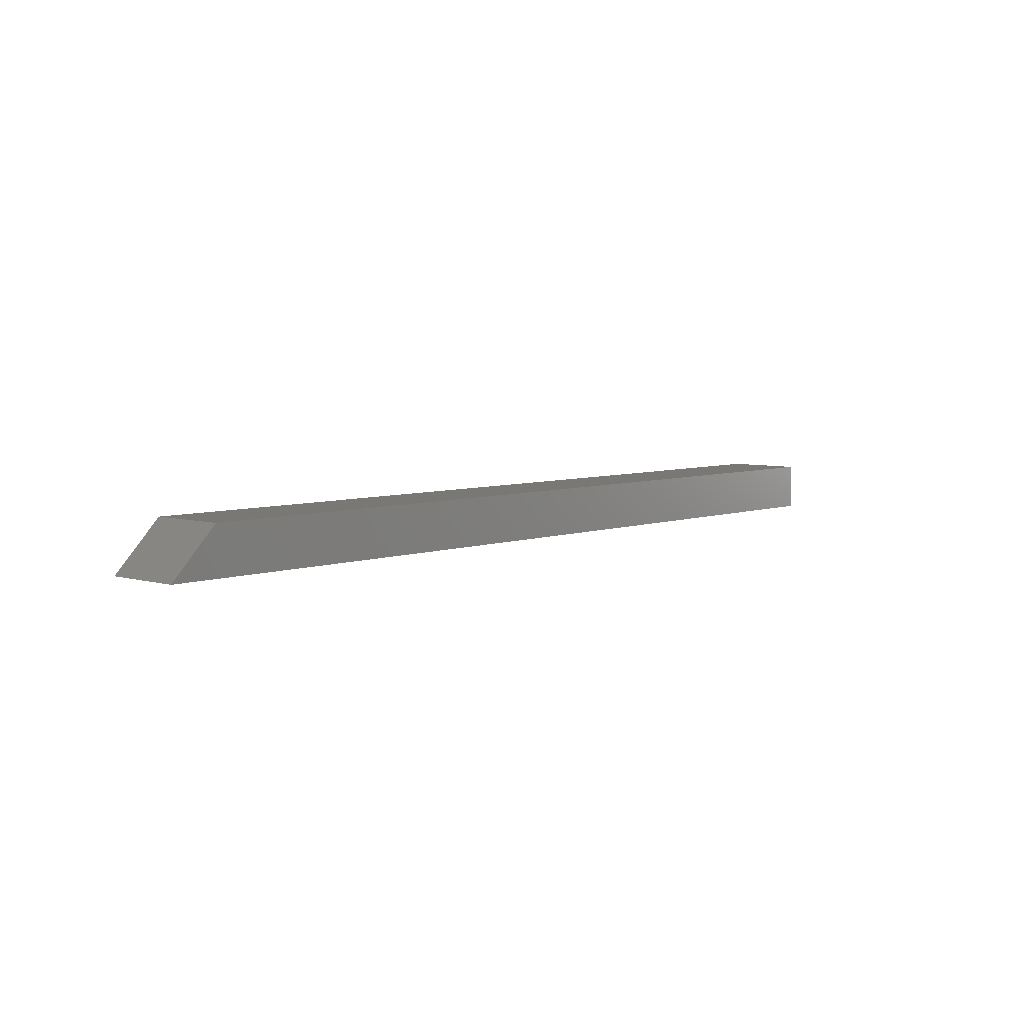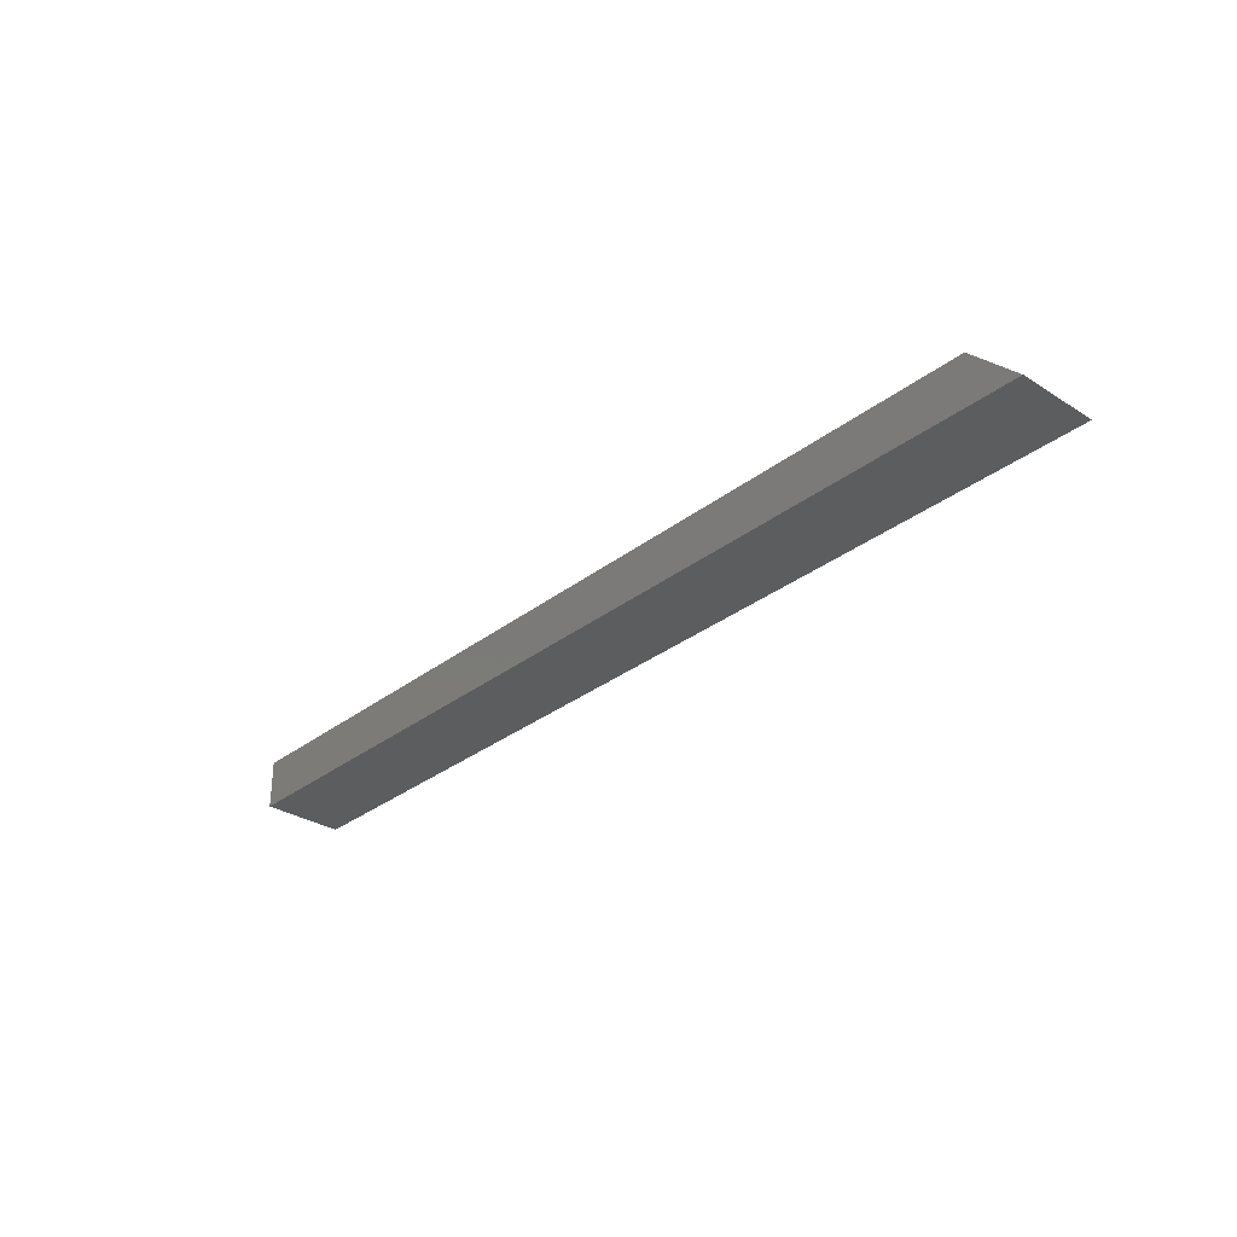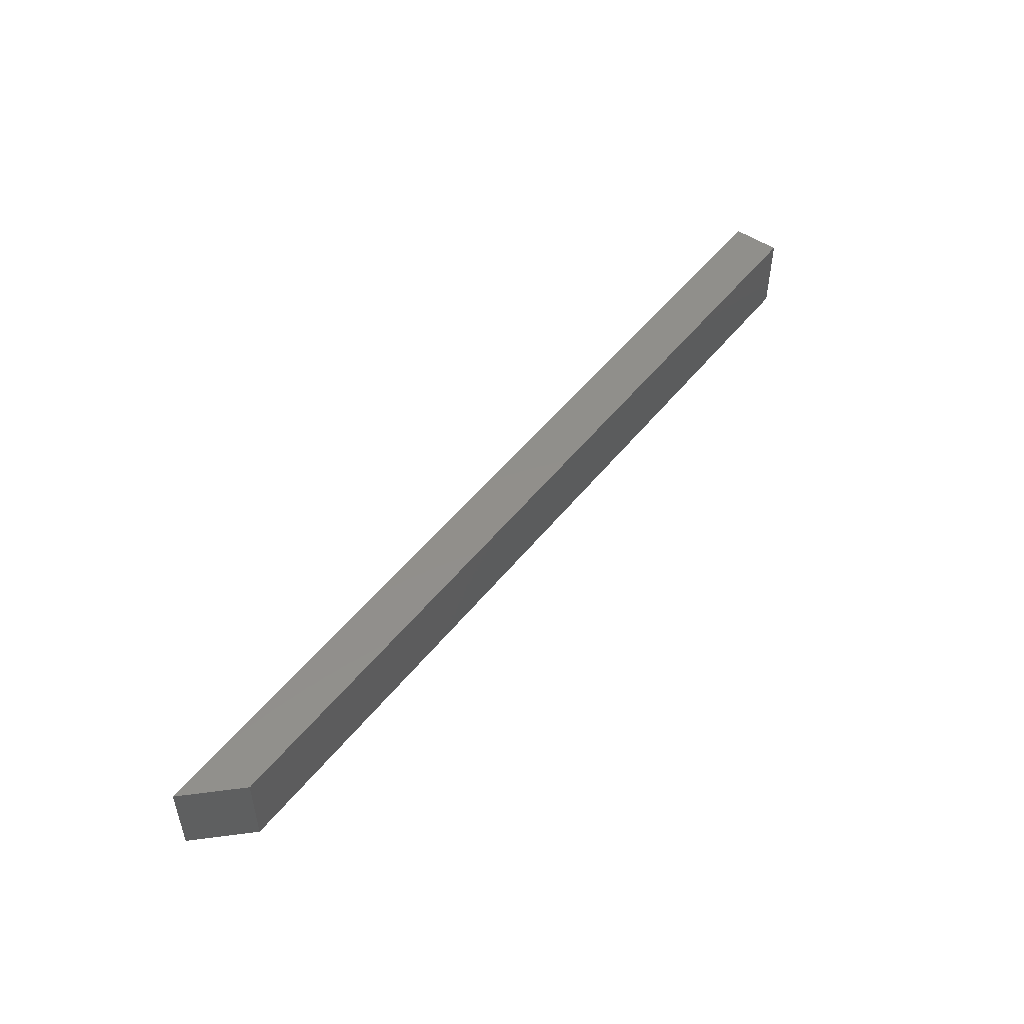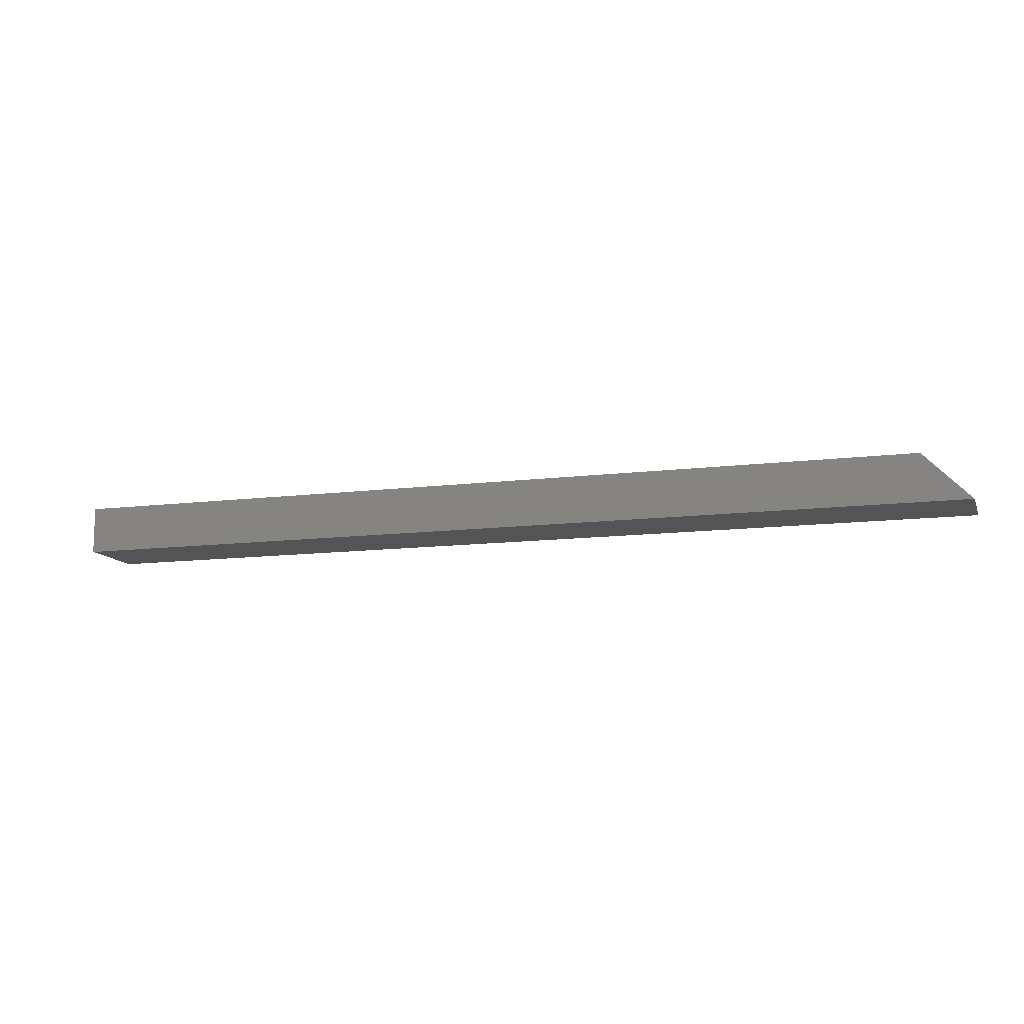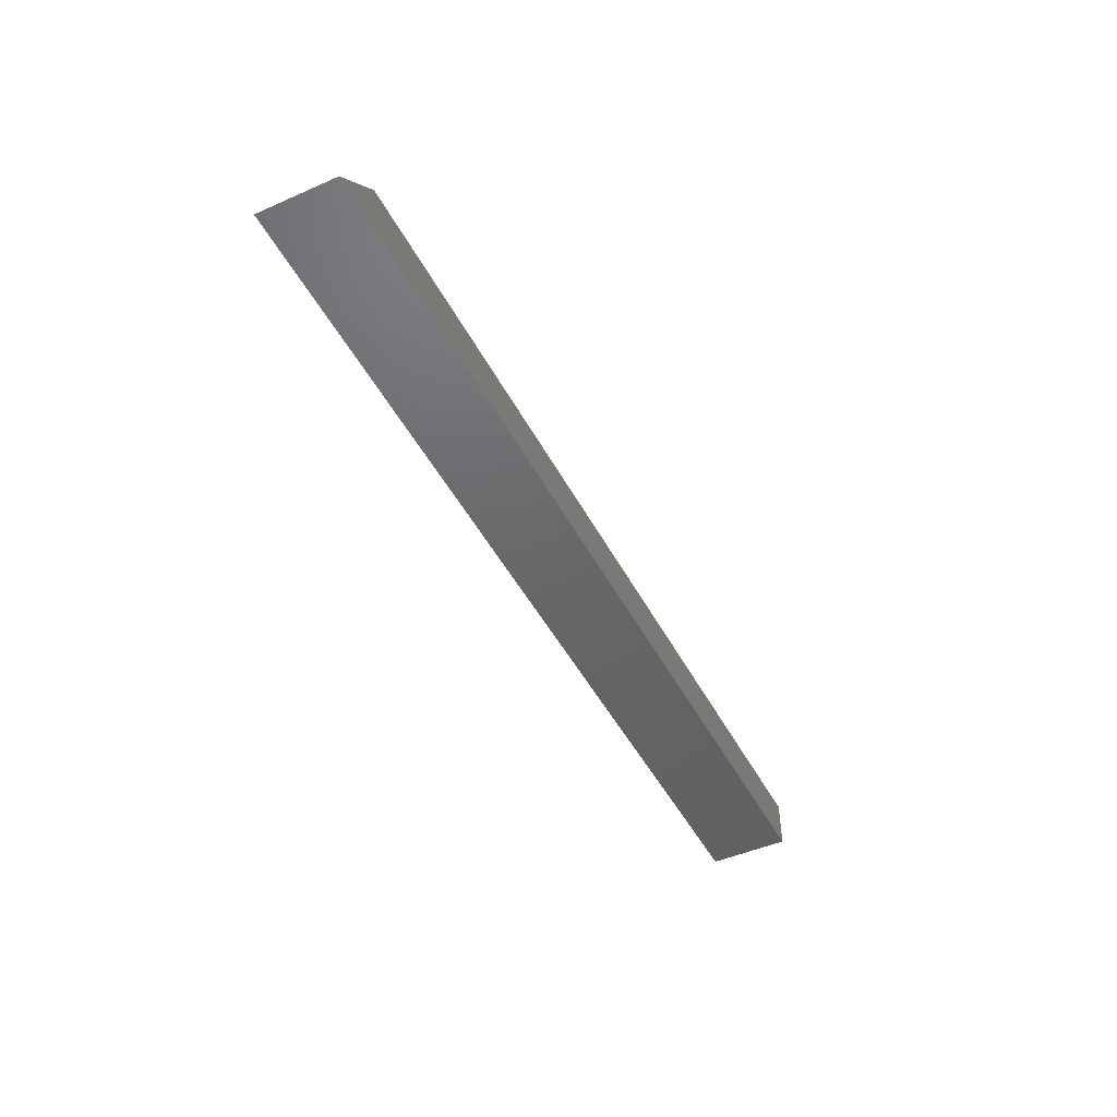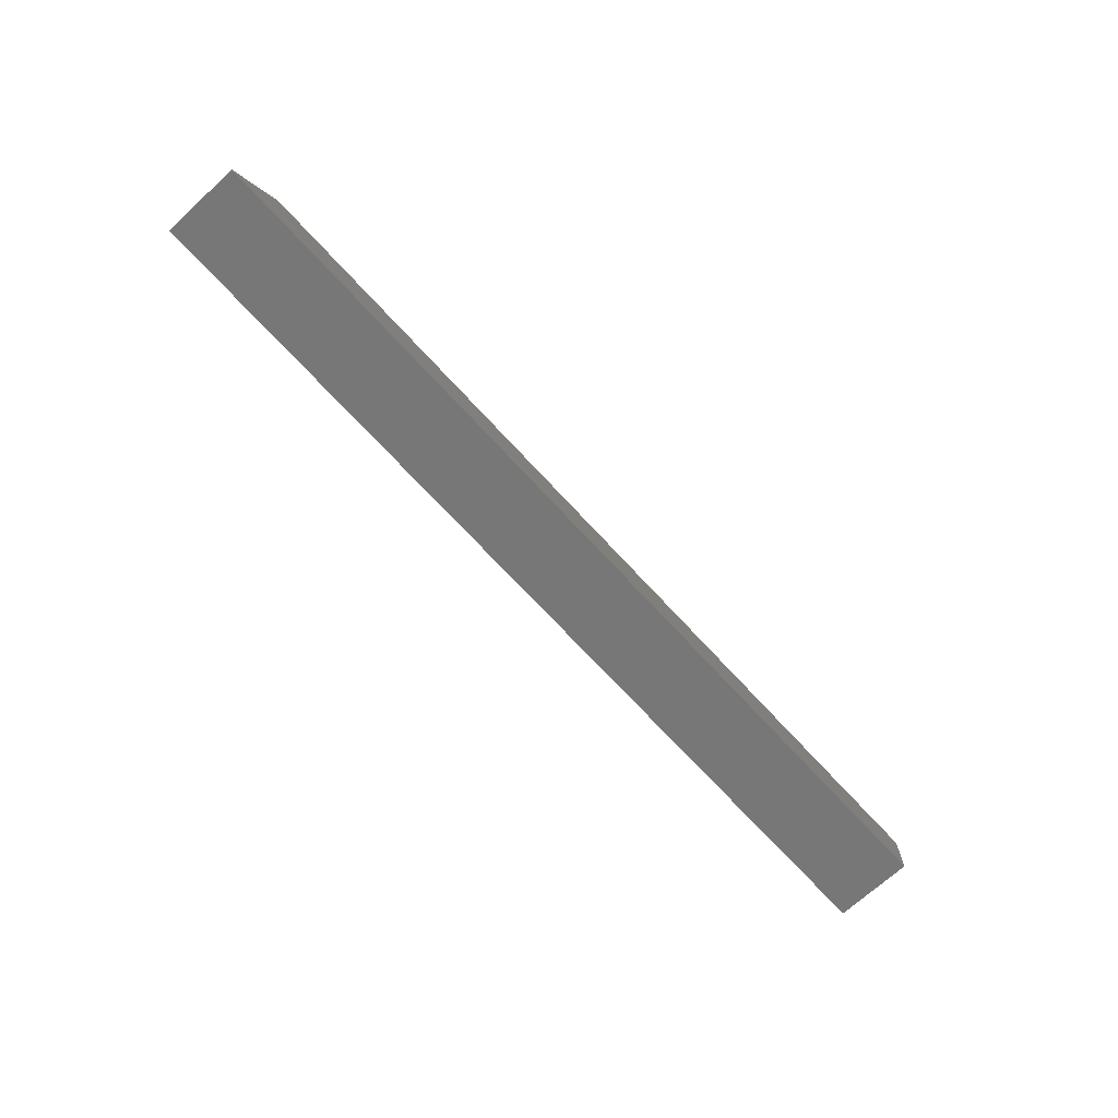
<metadata>
{"format":"stl","ext":"stl","renderer":"f3d","projection":"perspective","resolution":1024,"background":"white","views":[{"elev":5.6,"azim":131.9,"up":"+Y"},{"elev":-31.1,"azim":47.7,"up":"+Y"},{"elev":50.4,"azim":126.9,"up":"+Z"},{"elev":-11.8,"azim":17.1,"up":"+Y"},{"elev":-46.8,"azim":116.5,"up":"+Y"},{"elev":-70.1,"azim":132.5,"up":"+Y"}]}
</metadata>
<code>
# stl→obj: 8 verts, 12 faces
v 35.36 0 44
v 68.9 1.812 44
v 35.36 1.812 44
v 70.71 0 44
v 68.9 1.812 41
v 35.36 1.812 41
v 35.36 0 41
v 70.71 0 41
f 1 2 3
f 2 1 4
f 5 3 2
f 3 5 6
f 7 5 8
f 5 7 6
f 7 4 1
f 4 7 8
f 4 5 2
f 5 4 8
f 7 3 6
f 3 7 1

</code>
